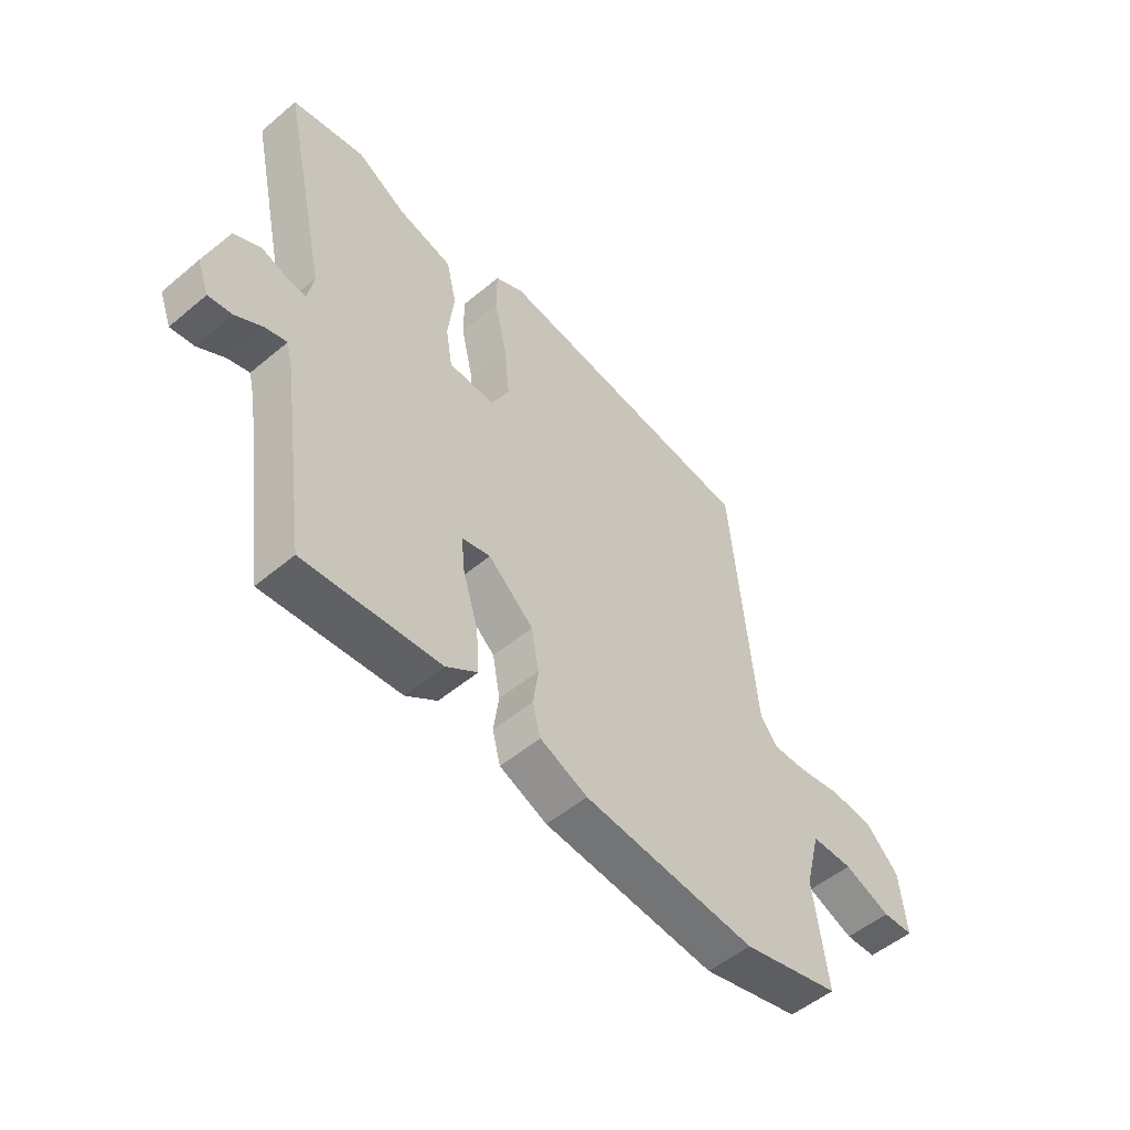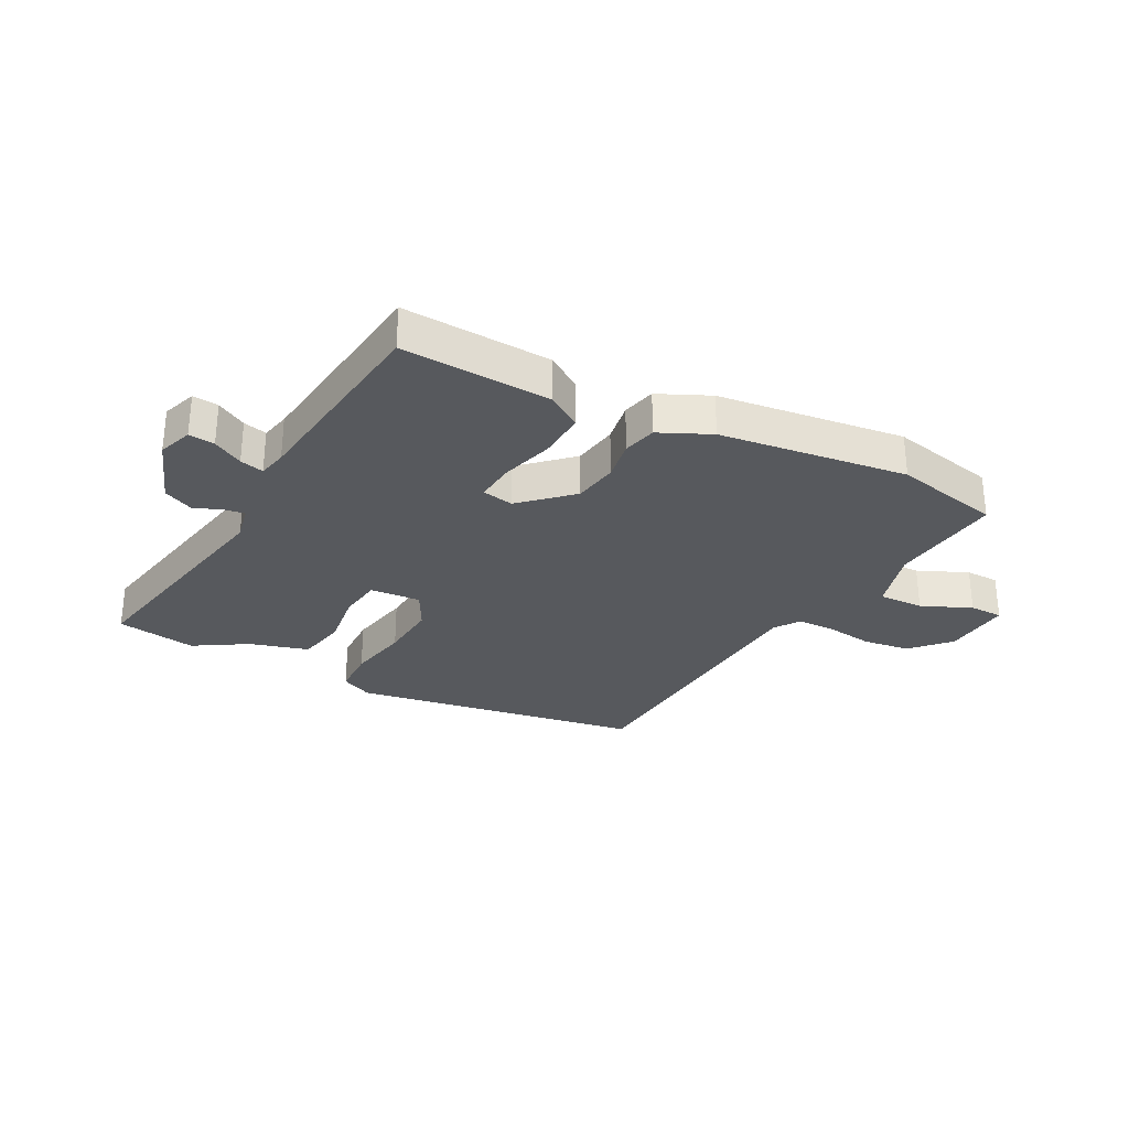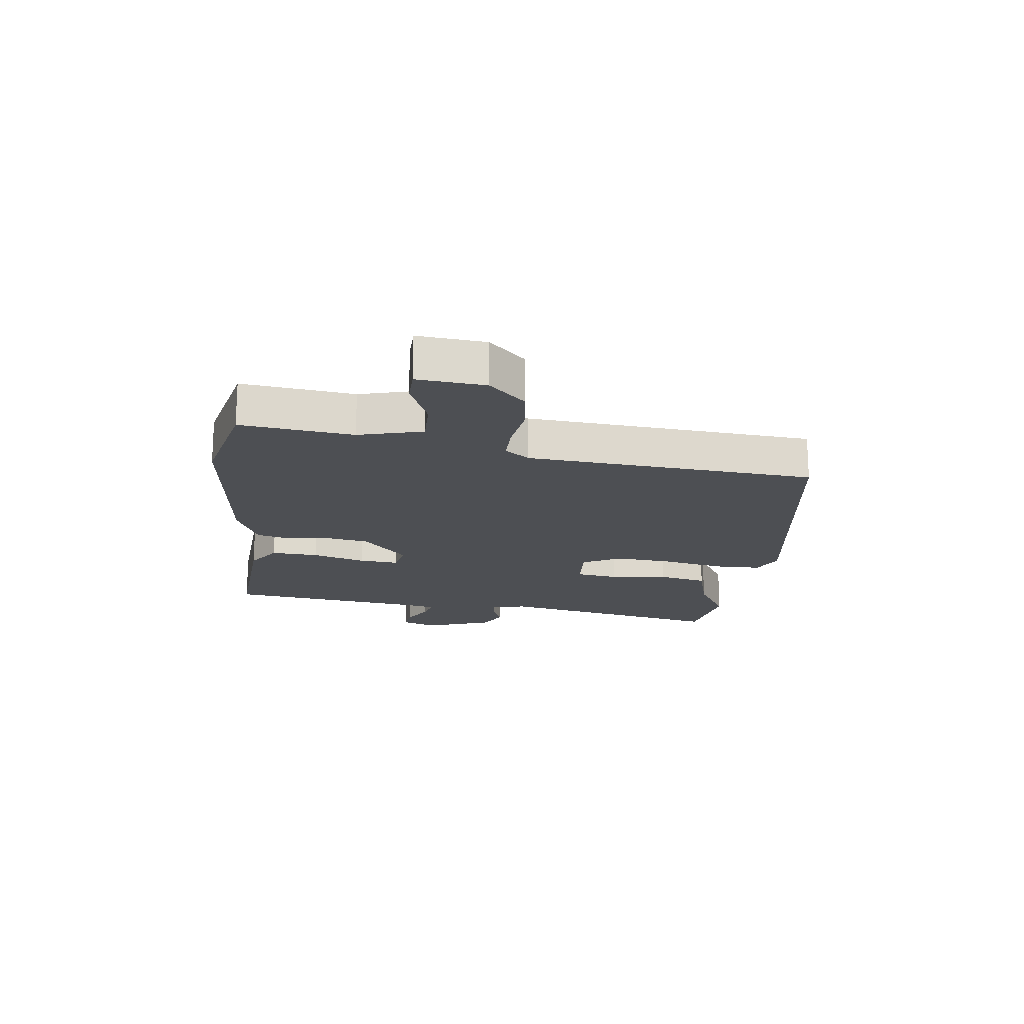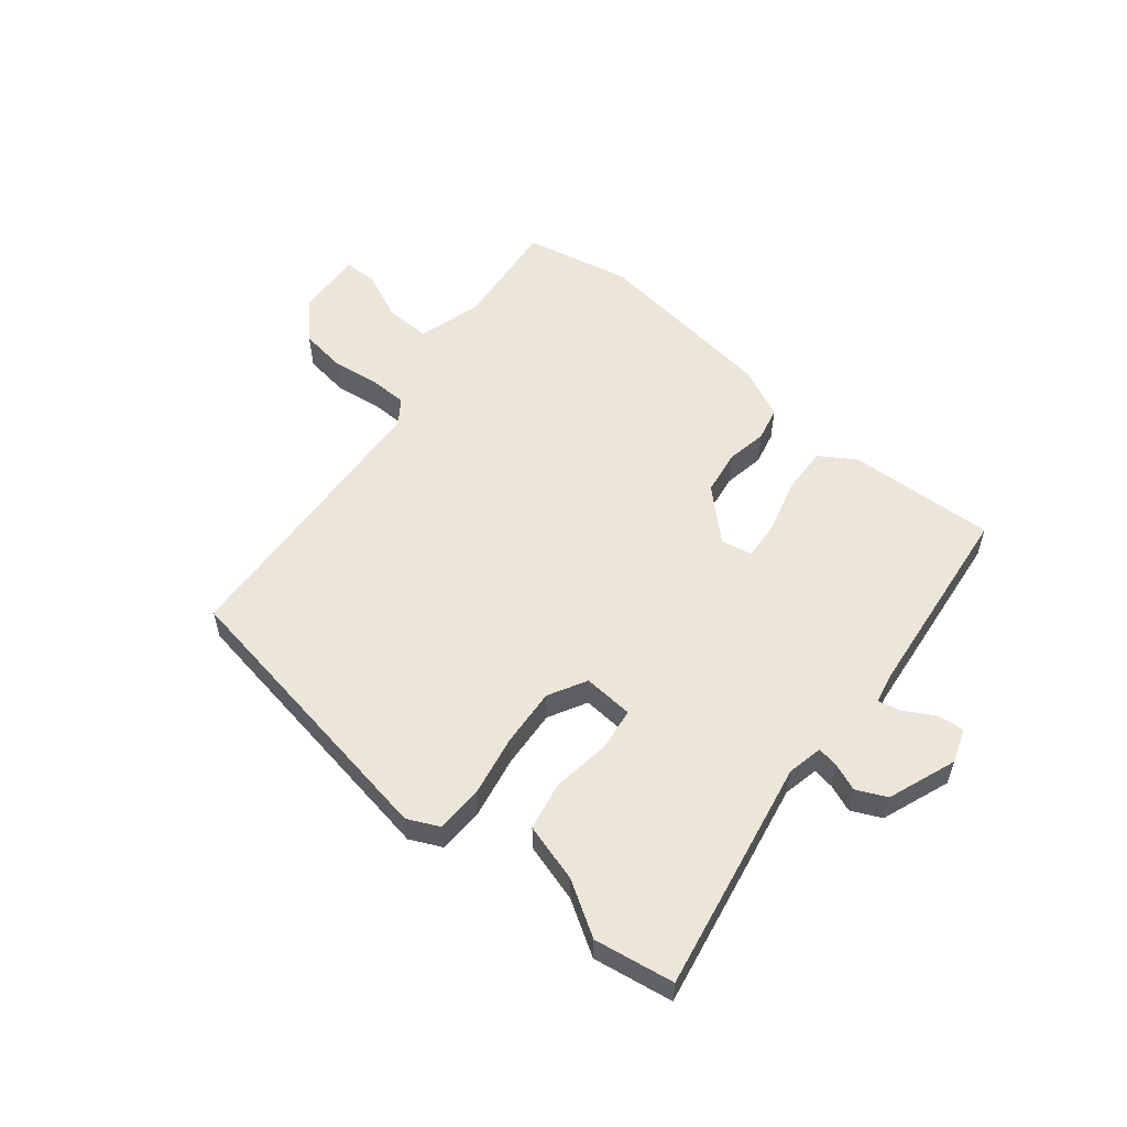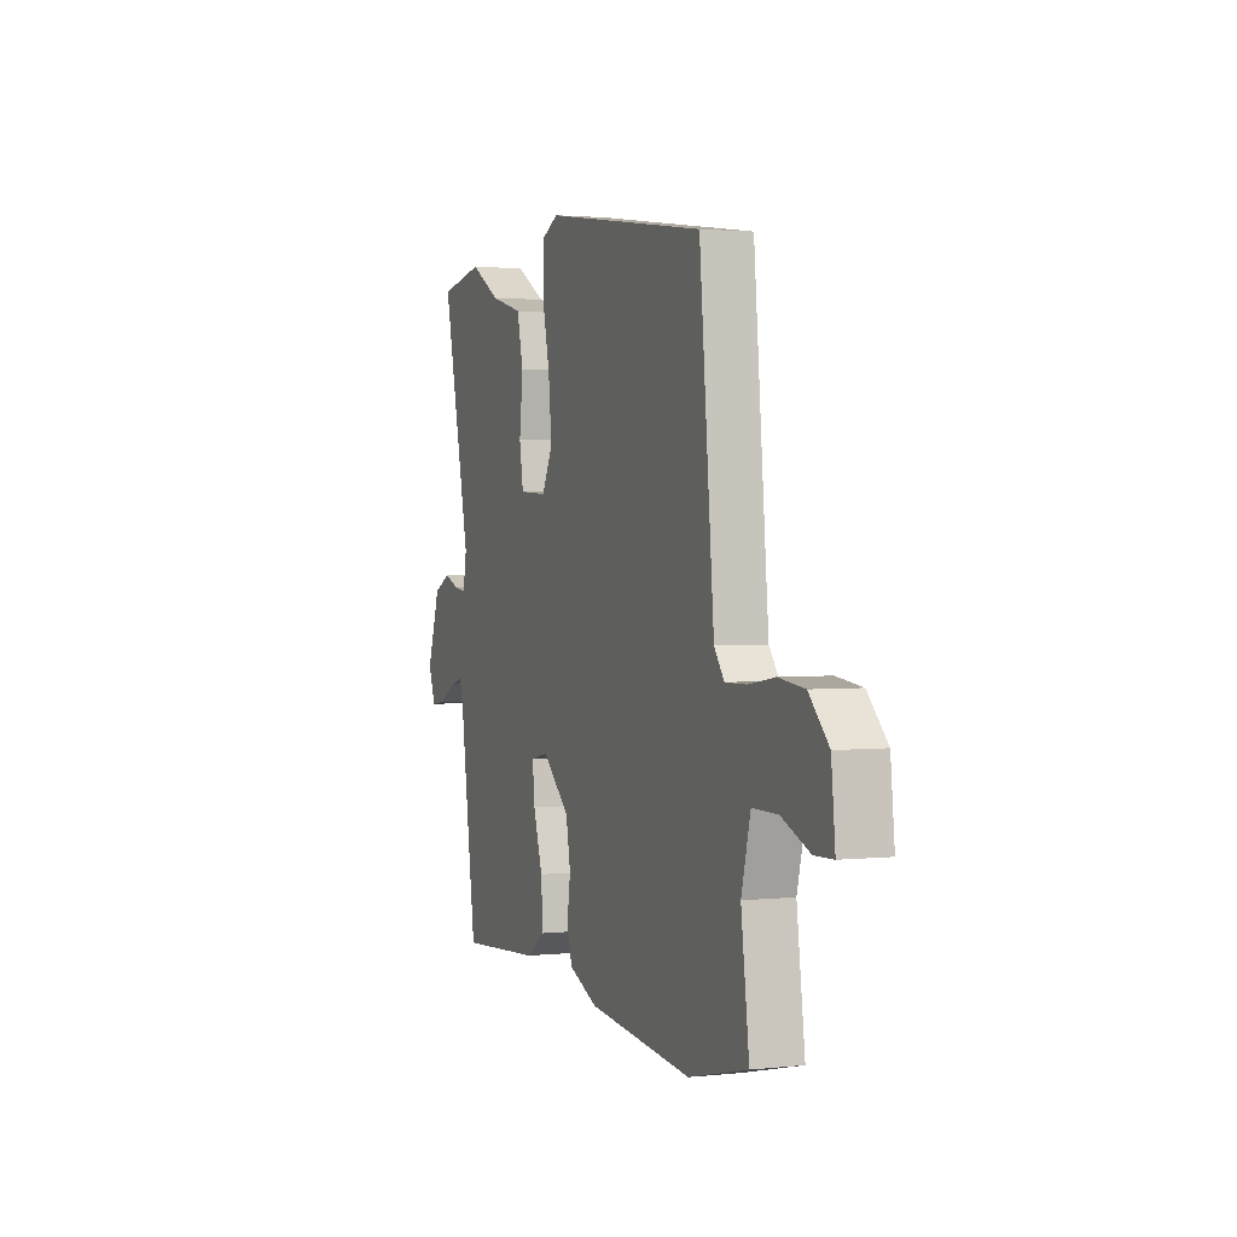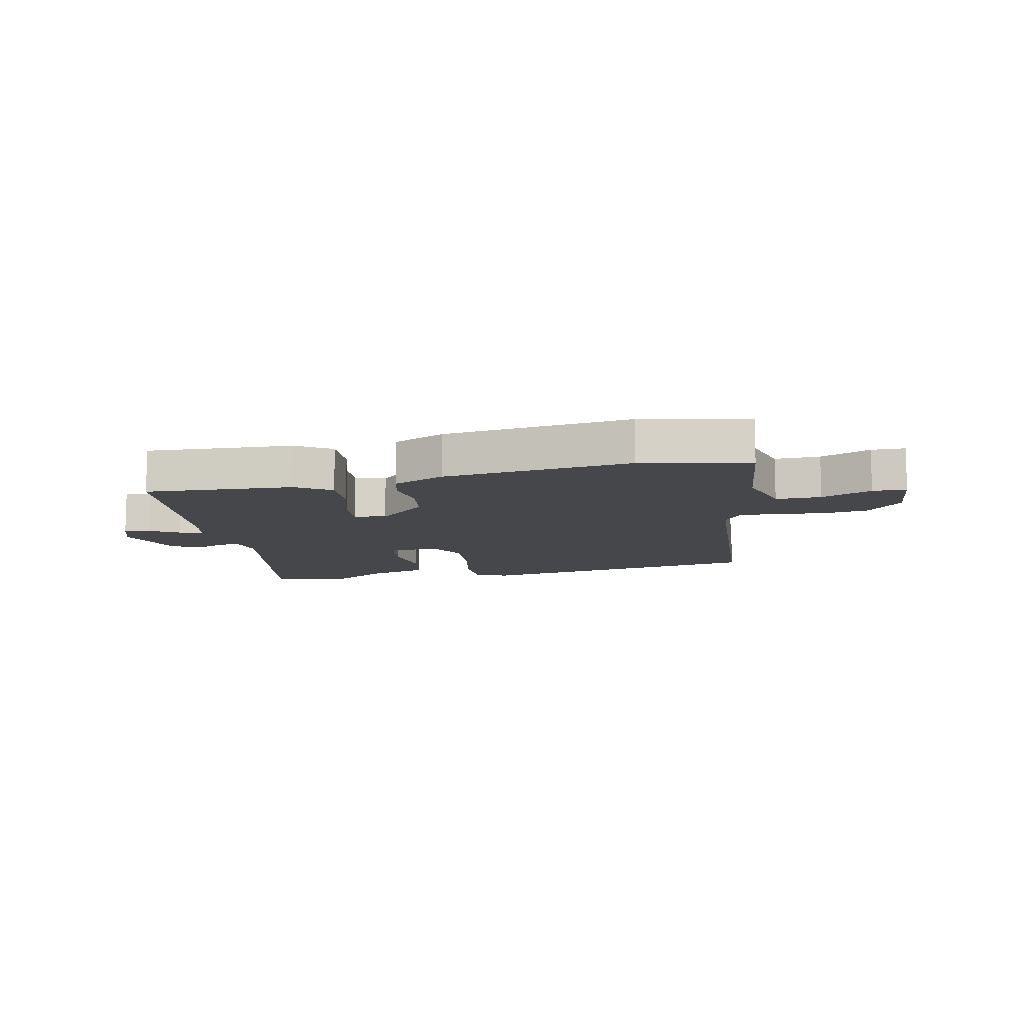
<metadata>
{"format":"obj","ext":"obj","renderer":"f3d","projection":"perspective","resolution":1024,"background":"white","views":[{"elev":-52.3,"azim":132.1,"up":"+Z"},{"elev":-29.7,"azim":153.7,"up":"+Y"},{"elev":-17.9,"azim":-96.4,"up":"+Y"},{"elev":55.6,"azim":40.9,"up":"+Y"},{"elev":2.1,"azim":-111.1,"up":"+Z"},{"elev":-10.6,"azim":-166.8,"up":"+Y"}]}
</metadata>
<code>
v -0.38 0.07 -0.529
v -0.561 0.07 -0.485
v -0.536 0.07 -0.295
v -0.564 0.07 -0.186
v -0.641 0.07 -0.186
v -0.727 0.07 -0.221
v -0.784 0.07 -0.219
v -0.772 0.07 -0.104
v -0.712 0.07 -0.043
v -0.633 0.07 -0.034
v -0.552 0.07 -0.047
v -0.488 0.07 -0.048
v -0.457 0.07 -0.007
v -0.412 0.07 0.481
v 0.086 0.07 0.55
v 0.139 0.07 0.523
v 0.139 0.07 0.444
v 0.116 0.07 0.34
v 0.106 0.07 0.241
v 0.139 0.07 0.175
v 0.225 0.07 0.179
v 0.237 0.07 0.252
v 0.226 0.07 0.35
v 0.245 0.07 0.433
v 0.345 0.07 0.459
v 0.437 0.07 0.512
v 0.572 0.07 0.486
v 0.486 0.07 0.094
v 0.497 0.07 0.033
v 0.533 0.07 0.038
v 0.58 0.07 0.055
v 0.63 0.07 0.03
v 0.67 0.07 -0.088
v 0.648 0.07 -0.146
v 0.604 0.07 -0.14
v 0.554 0.07 -0.11
v 0.514 0.07 -0.099
v 0.502 0.07 -0.148
v 0.453 0.07 -0.49
v 0.201 0.07 -0.471
v 0.143 0.07 -0.431
v 0.149 0.07 -0.35
v 0.177 0.07 -0.26
v 0.184 0.07 -0.193
v 0.131 0.07 -0.181
v 0.047 0.07 -0.256
v 0.033 0.07 -0.332
v 0.043 0.07 -0.402
v 0.028 0.07 -0.459
v -0.06 0.07 -0.497
v -0.38 0 -0.529
v -0.561 0 -0.485
v -0.536 0 -0.295
v -0.564 0 -0.186
v -0.641 0 -0.186
v -0.727 0 -0.221
v -0.784 0 -0.219
v -0.772 0 -0.104
v -0.712 0 -0.043
v -0.633 0 -0.034
v -0.552 0 -0.047
v -0.488 0 -0.048
v -0.457 0 -0.007
v -0.412 0 0.481
v 0.086 0 0.55
v 0.139 0 0.523
v 0.139 0 0.444
v 0.116 0 0.34
v 0.106 0 0.241
v 0.139 0 0.175
v 0.225 0 0.179
v 0.237 0 0.252
v 0.226 0 0.35
v 0.245 0 0.433
v 0.345 0 0.459
v 0.437 0 0.512
v 0.572 0 0.486
v 0.486 0 0.094
v 0.497 0 0.033
v 0.533 0 0.038
v 0.58 0 0.055
v 0.63 0 0.03
v 0.67 0 -0.088
v 0.648 0 -0.146
v 0.604 0 -0.14
v 0.554 0 -0.11
v 0.514 0 -0.099
v 0.502 0 -0.148
v 0.453 0 -0.49
v 0.201 0 -0.471
v 0.143 0 -0.431
v 0.149 0 -0.35
v 0.177 0 -0.26
v 0.184 0 -0.193
v 0.131 0 -0.181
v 0.047 0 -0.256
v 0.033 0 -0.332
v 0.043 0 -0.402
v 0.028 0 -0.459
v -0.06 0 -0.497
f 1 2 3
f 50 1 3
f 49 50 3
f 48 49 3
f 47 48 3
f 46 47 3 4
f 45 46 4
f 41 42 43
f 40 41 43
f 39 40 43
f 38 39 43
f 37 38 43 44
f 34 35 36
f 33 34 36
f 32 33 36
f 31 32 36
f 30 31 36
f 29 30 36 37
f 37 44 45
f 29 37 45
f 28 29 45
f 27 28 45
f 26 27 45
f 25 26 45
f 22 23 24 25
f 16 17 18
f 15 16 18
f 14 15 18
f 13 14 18
f 12 13 18 19
f 9 10 11
f 8 9 11
f 7 8 11
f 6 7 11
f 5 6 11
f 5 11 12
f 12 19 20
f 5 12 20
f 4 5 20
f 21 22 25
f 21 25 45
f 4 20 21 45
f 53 52 51
f 53 51 100
f 53 100 99
f 53 99 98
f 53 98 97
f 54 53 97 96
f 54 96 95
f 93 92 91
f 93 91 90
f 93 90 89
f 93 89 88
f 94 93 88 87
f 86 85 84
f 86 84 83
f 86 83 82
f 86 82 81
f 86 81 80
f 87 86 80 79
f 95 94 87
f 95 87 79
f 95 79 78
f 95 78 77
f 95 77 76
f 95 76 75
f 75 74 73 72
f 68 67 66
f 68 66 65
f 68 65 64
f 68 64 63
f 69 68 63 62
f 61 60 59
f 61 59 58
f 61 58 57
f 61 57 56
f 61 56 55
f 62 61 55
f 70 69 62
f 70 62 55
f 70 55 54
f 75 72 71
f 95 75 71
f 95 71 70 54
f 1 51 52 2
f 2 52 53 3
f 3 53 54 4
f 4 54 55 5
f 5 55 56 6
f 6 56 57 7
f 7 57 58 8
f 8 58 59 9
f 9 59 60 10
f 10 60 61 11
f 11 61 62 12
f 12 62 63 13
f 13 63 64 14
f 14 64 65 15
f 15 65 66 16
f 16 66 67 17
f 17 67 68 18
f 18 68 69 19
f 19 69 70 20
f 20 70 71 21
f 21 71 72 22
f 22 72 73 23
f 23 73 74 24
f 24 74 75 25
f 25 75 76 26
f 26 76 77 27
f 27 77 78 28
f 28 78 79 29
f 29 79 80 30
f 30 80 81 31
f 31 81 82 32
f 32 82 83 33
f 33 83 84 34
f 34 84 85 35
f 35 85 86 36
f 36 86 87 37
f 37 87 88 38
f 38 88 89 39
f 39 89 90 40
f 40 90 91 41
f 41 91 92 42
f 42 92 93 43
f 43 93 94 44
f 44 94 95 45
f 45 95 96 46
f 46 96 97 47
f 47 97 98 48
f 48 98 99 49
f 49 99 100 50
f 50 100 51 1

</code>
